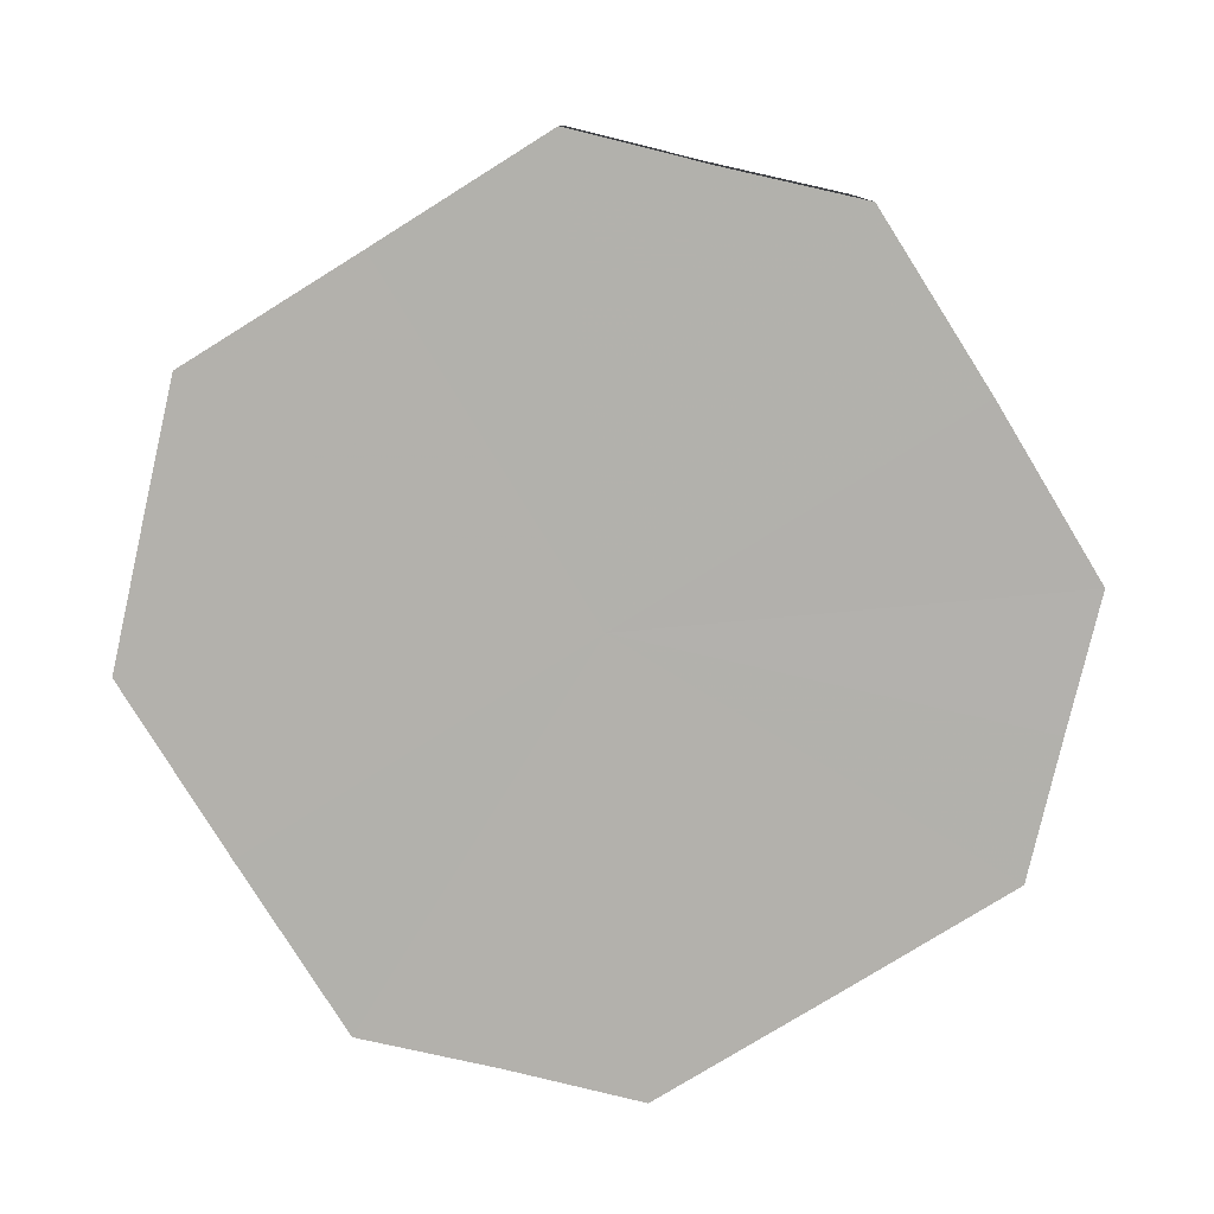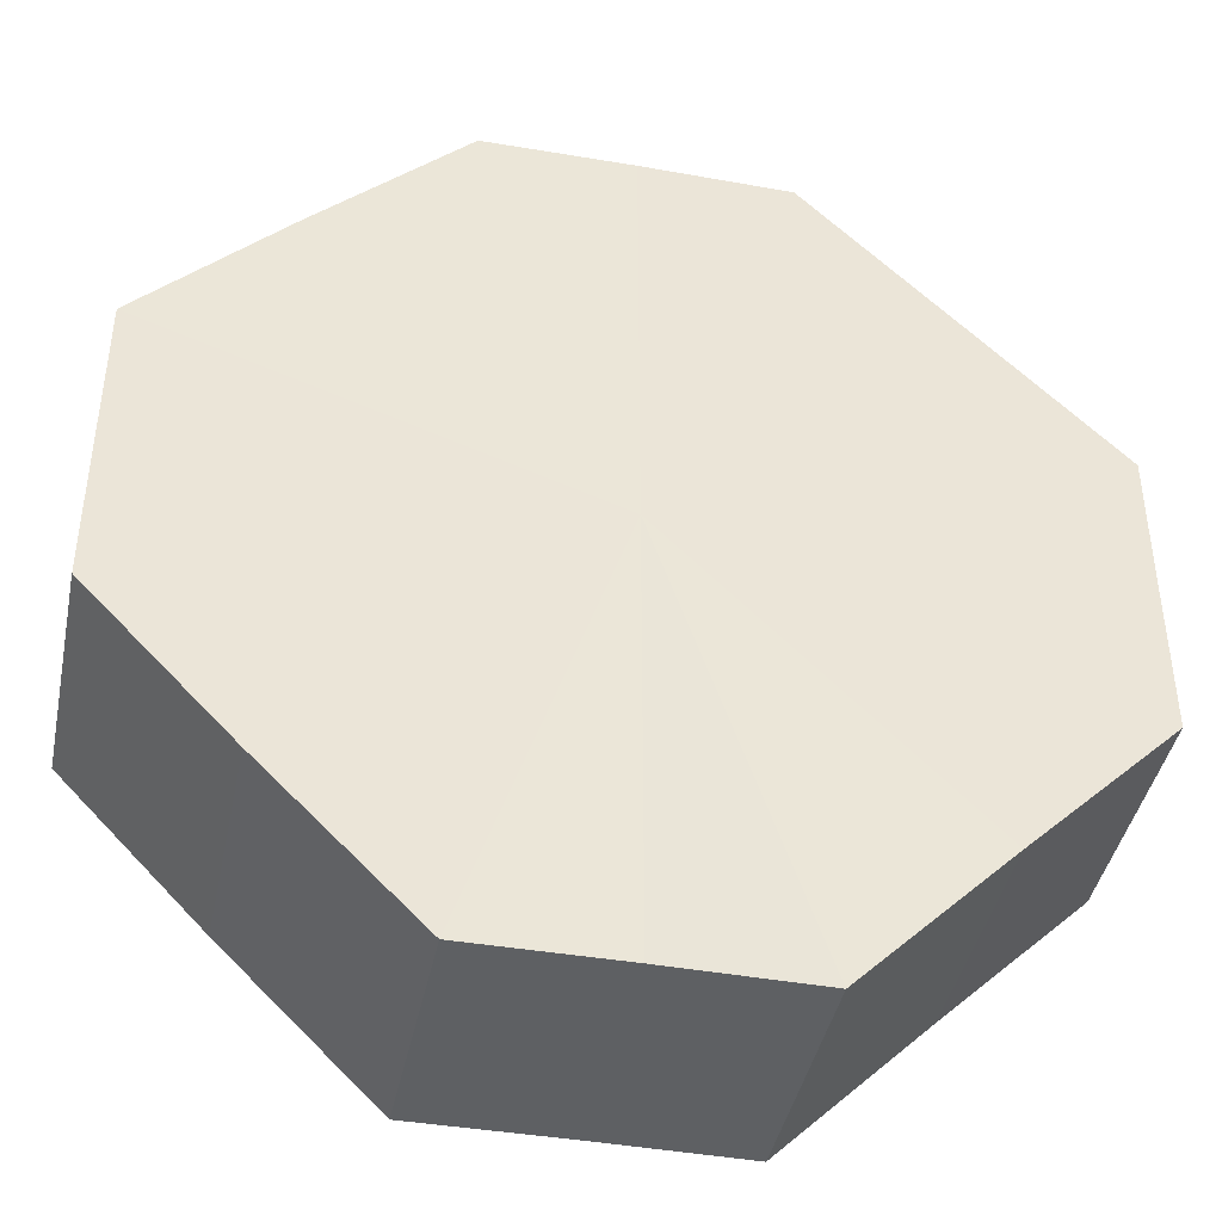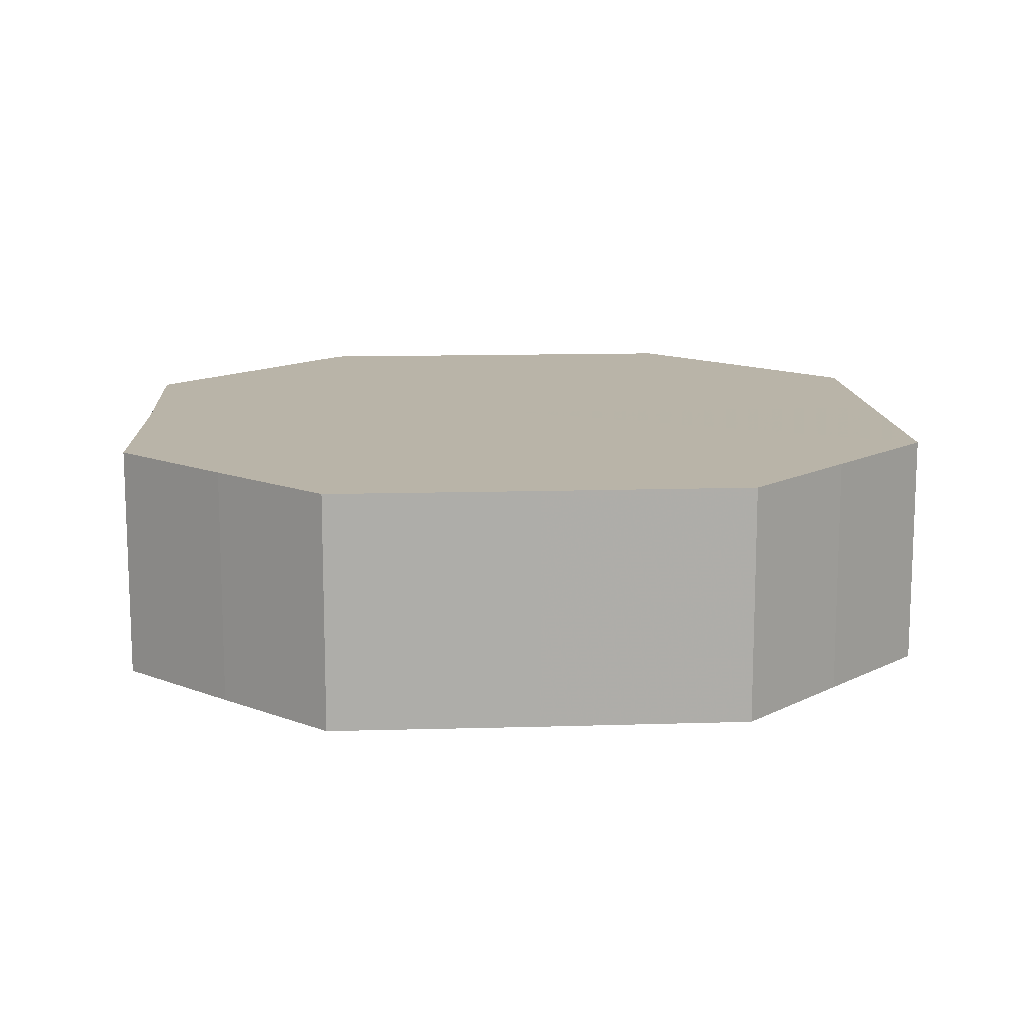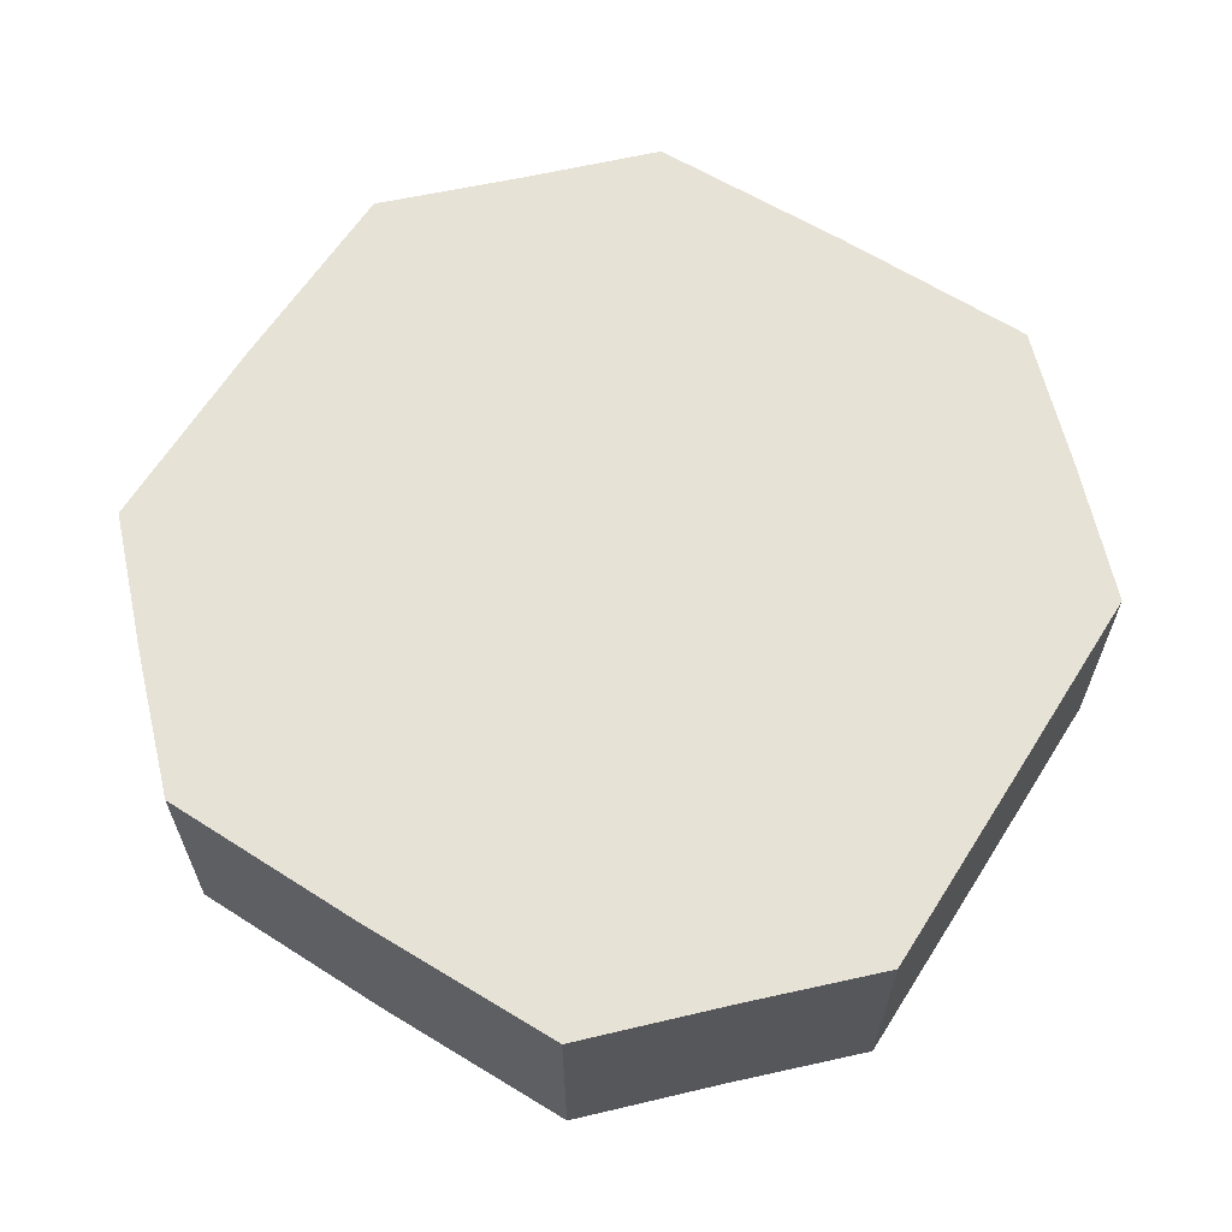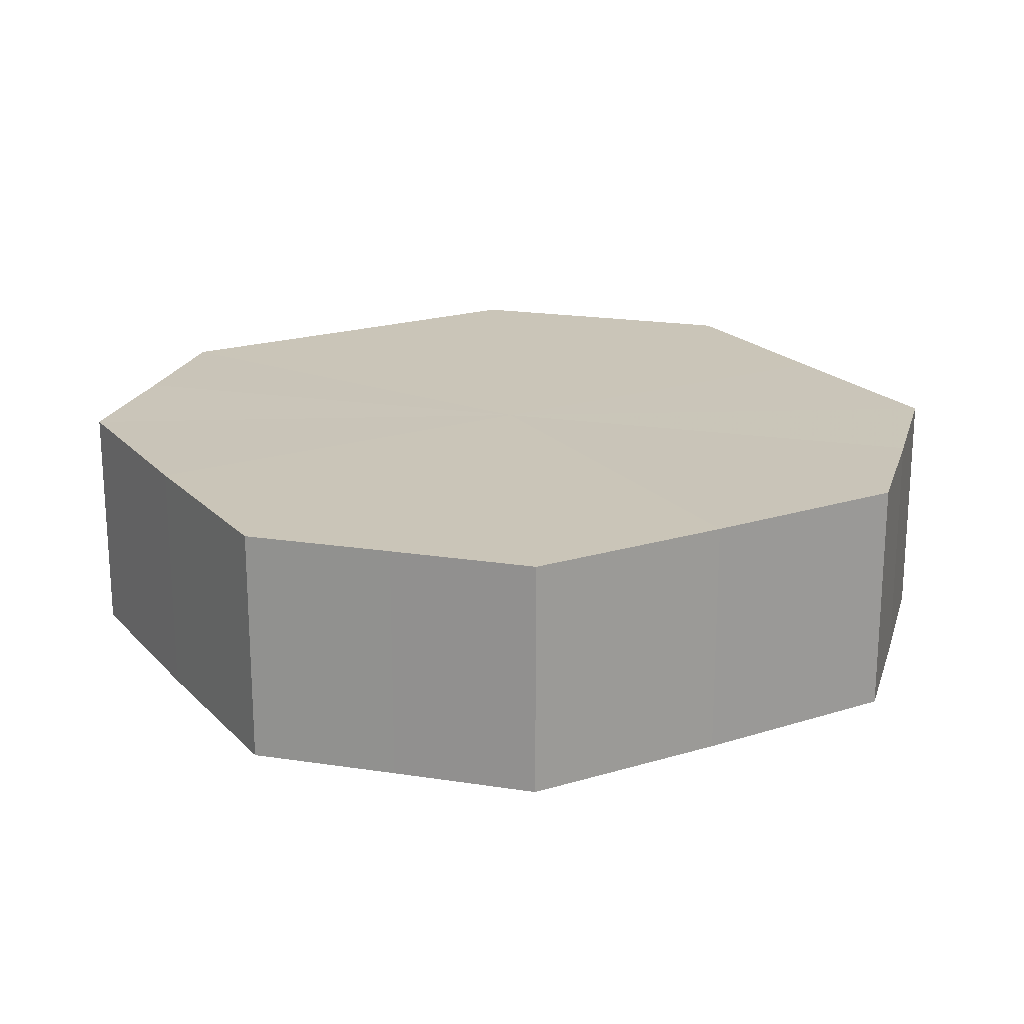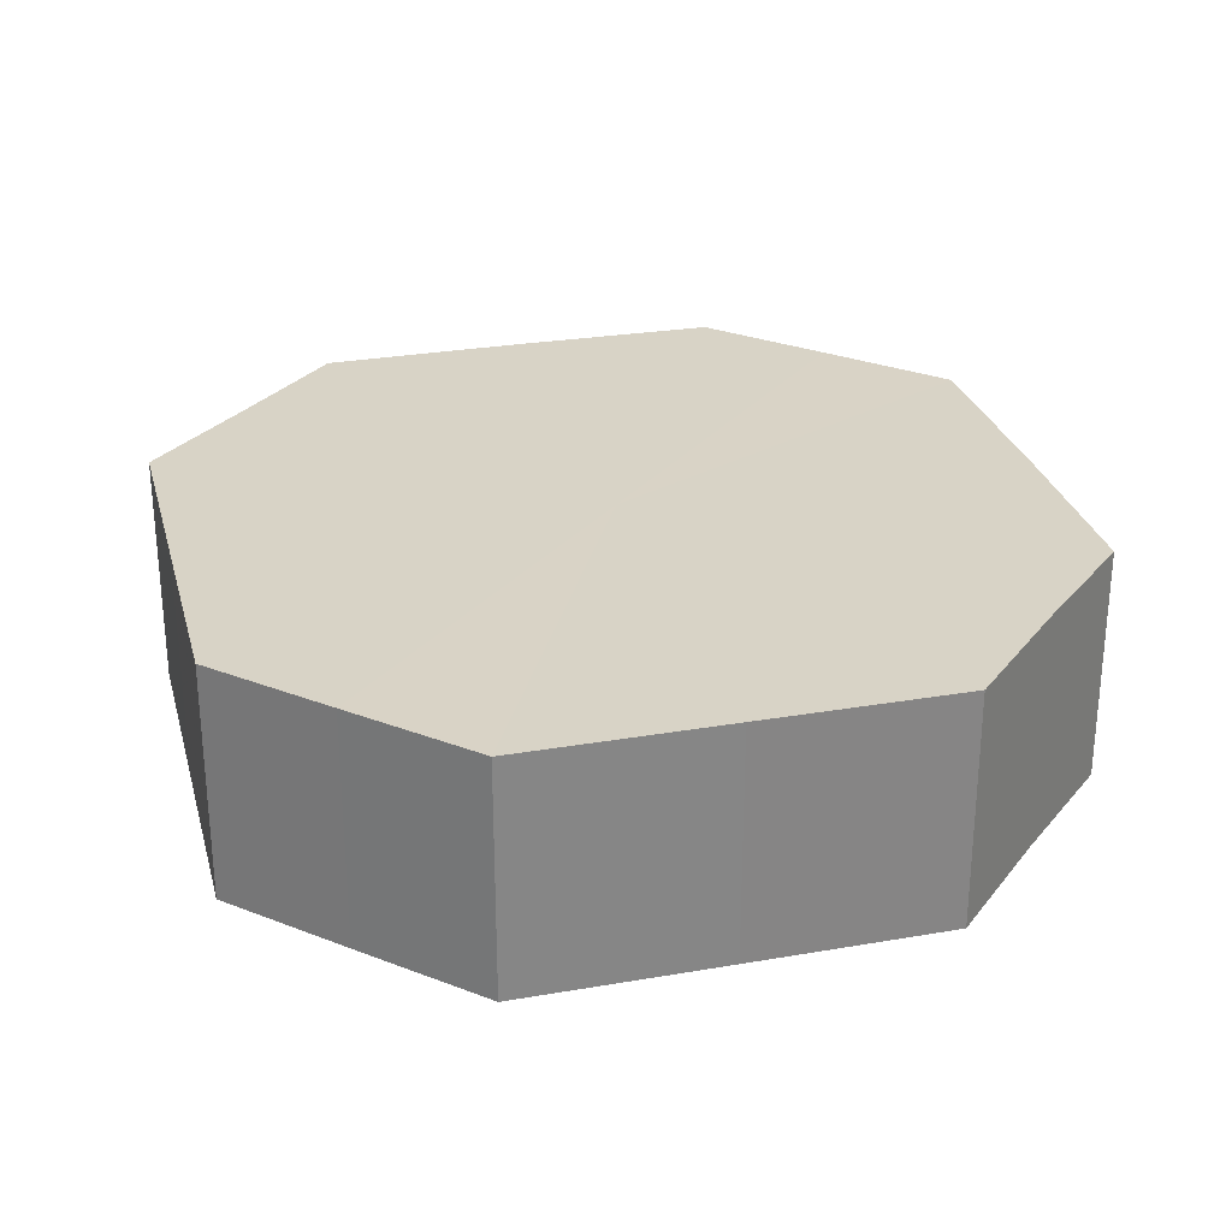
<metadata>
{"format":"obj","ext":"obj","renderer":"f3d","projection":"perspective","resolution":1024,"background":"white","views":[{"elev":-79.0,"azim":166.8,"up":"+Z"},{"elev":-42.2,"azim":168.1,"up":"+Y"},{"elev":13.2,"azim":41.5,"up":"+Z"},{"elev":63.4,"azim":-102.9,"up":"+Z"},{"elev":20.4,"azim":105.4,"up":"+Z"},{"elev":28.0,"azim":30.6,"up":"+Z"}]}
</metadata>
<code>
o 29468
v 2207 1875 14.06
v 2207 1875 14.06
v 2207 1875 14.05
v 2207 1875 14.06
v 2207 1875 14.05
v 2207 1875 14.06
v 2207 1875 14.05
v 2207 1875 14.06
v 2207 1875 14.05
v 2207 1875 14.06
v 2207 1875 14.05
v 2207 1874 14.06
v 2207 1875 14.05
v 2207 1875 14.06
v 2207 1875 14.05
v 2207 1874 14.06
v 2207 1874 14.05
v 2207 1874 14.06
v 2207 1874 14.05
v 2207 1874 14.06
v 2207 1874 14.05
v 2207 1874 14.06
v 2207 1874 14.05
v 2207 1874 14.06
v 2207 1874 14.05
v 2207 1874 14.06
v 2207 1874 14.05
v 2207 1874 14.06
v 2207 1874 14.05
v 2207 1874 14.06
v 2207 1874 14.05
v 2207 1874 14.05
v 2207 1875 14.05
v 2207 1875 14.06
v 2207 1875 14.05
v 2207 1875 14.06
v 2207 1875 14.05
v 2207 1875 14.05
v 2207 1875 14.06
v 2207 1875 14.05
v 2207 1875 14.06
v 2207 1875 14.06
v 2207 1875 14.05
v 2207 1875 14.05
v 2207 1875 14.06
v 2207 1874 14.05
v 2207 1875 14.06
v 2207 1874 14.06
v 2207 1874 14.05
v 2207 1874 14.05
v 2207 1874 14.06
v 2207 1874 14.05
v 2207 1874 14.06
v 2207 1874 14.06
v 2207 1874 14.05
v 2207 1874 14.05
v 2207 1874 14.06
v 2207 1874 14.05
v 2207 1874 14.06
v 2207 1874 14.06
v 2207 1874 14.05
v 2207 1874 14.05
v 2207 1874 14.06
v 2207 1874 14.06
v 2207 1874 14.06
v 2207 1875 14.06
v 2207 1875 14.06
v 2207 1875 14.06
v 2207 1875 14.06
v 2207 1875 14.06
v 2207 1875 14.06
v 2207 1874 14.06
v 2207 1875 14.06
v 2207 1874 14.06
v 2207 1874 14.06
v 2207 1874 14.06
v 2207 1874 14.06
v 2207 1874 14.06
v 2207 1874 14.06
v 2207 1874 14.06
v 2207 1874 14.06
v 2207 1874 14.05
v 2207 1875 14.05
v 2207 1875 14.05
v 2207 1875 14.05
v 2207 1875 14.05
v 2207 1875 14.05
v 2207 1875 14.05
v 2207 1875 14.05
v 2207 1874 14.05
v 2207 1874 14.05
v 2207 1874 14.05
v 2207 1874 14.05
v 2207 1874 14.05
v 2207 1874 14.05
v 2207 1874 14.05
v 2207 1874 14.05
v 2207 1874 14.05
f 1 2 3
f 2 4 5
f 6 1 7
f 4 8 9
f 10 6 11
f 8 12 13
f 14 10 15
f 12 16 17
f 18 14 19
f 16 20 21
f 22 18 23
f 20 24 25
f 26 22 27
f 24 28 29
f 30 26 31
f 28 30 32
f 33 34 35
f 35 36 37
f 38 39 33
f 40 41 38
f 37 42 43
f 44 45 40
f 46 47 44
f 43 48 49
f 50 51 46
f 52 53 50
f 49 54 55
f 56 57 52
f 58 59 56
f 55 60 61
f 62 63 58
f 61 64 62
f 65 66 67
f 65 68 66
f 65 67 69
f 65 70 68
f 65 69 71
f 65 72 70
f 65 71 73
f 65 74 72
f 65 73 75
f 65 76 74
f 65 75 77
f 65 78 76
f 65 77 79
f 65 80 78
f 65 79 81
f 65 81 80
f 82 83 84
f 82 85 83
f 82 84 86
f 82 87 85
f 82 86 88
f 82 89 87
f 82 88 90
f 82 91 89
f 82 90 92
f 82 93 91
f 82 92 94
f 82 95 93
f 82 94 96
f 82 97 95
f 82 96 98
f 82 98 97

</code>
